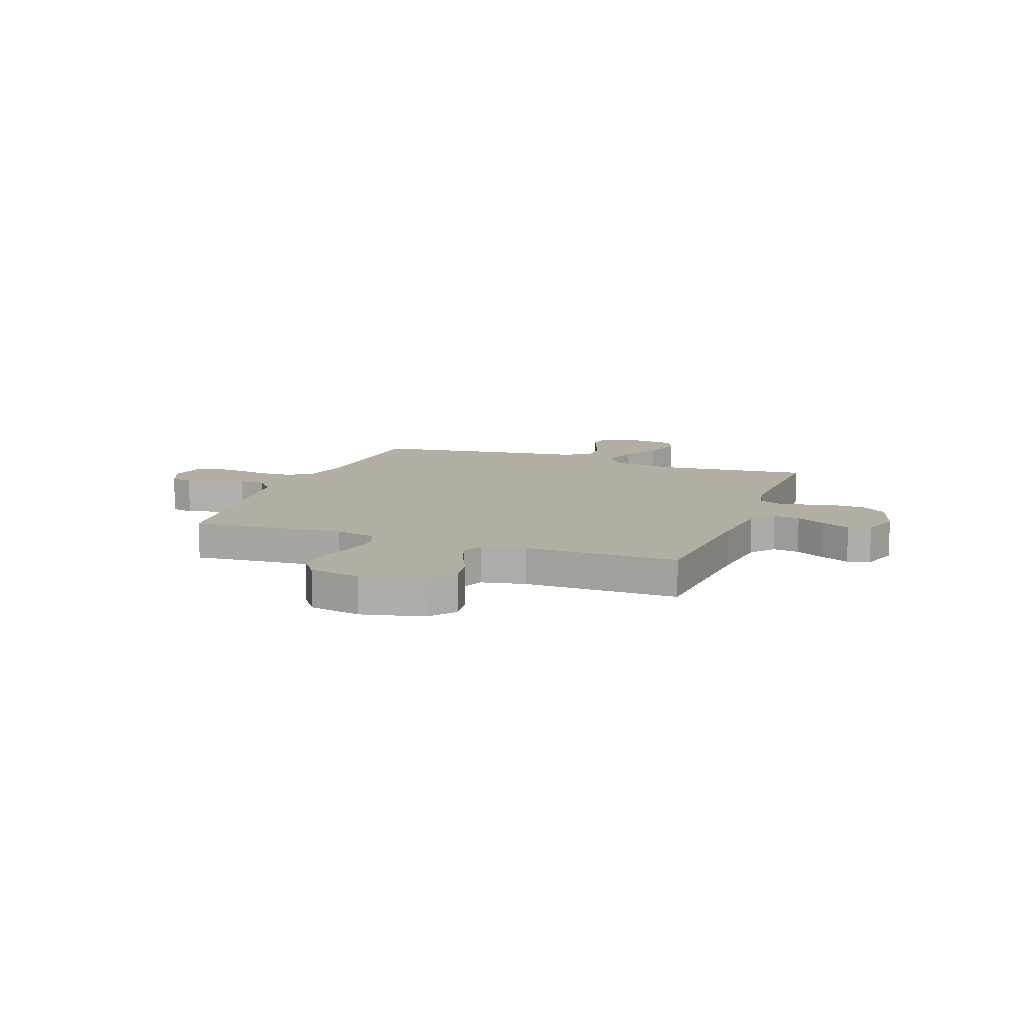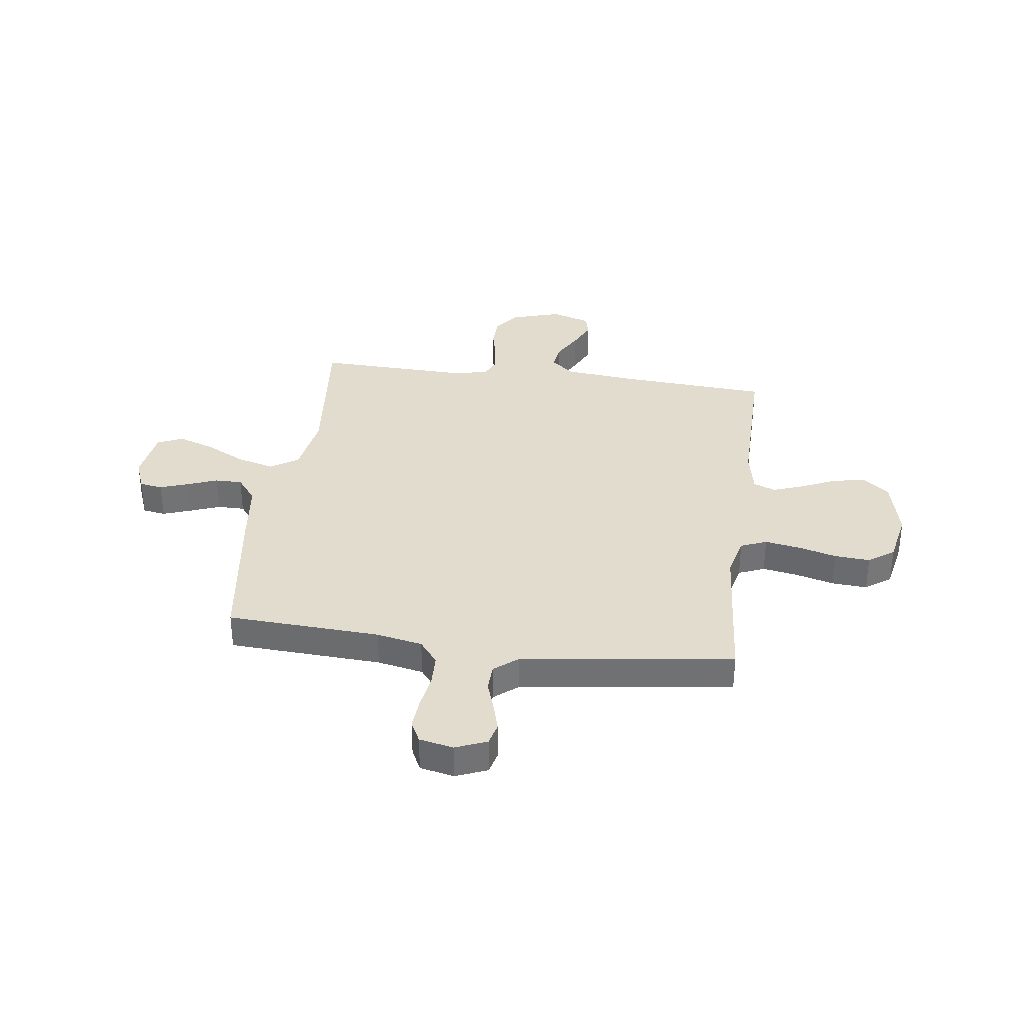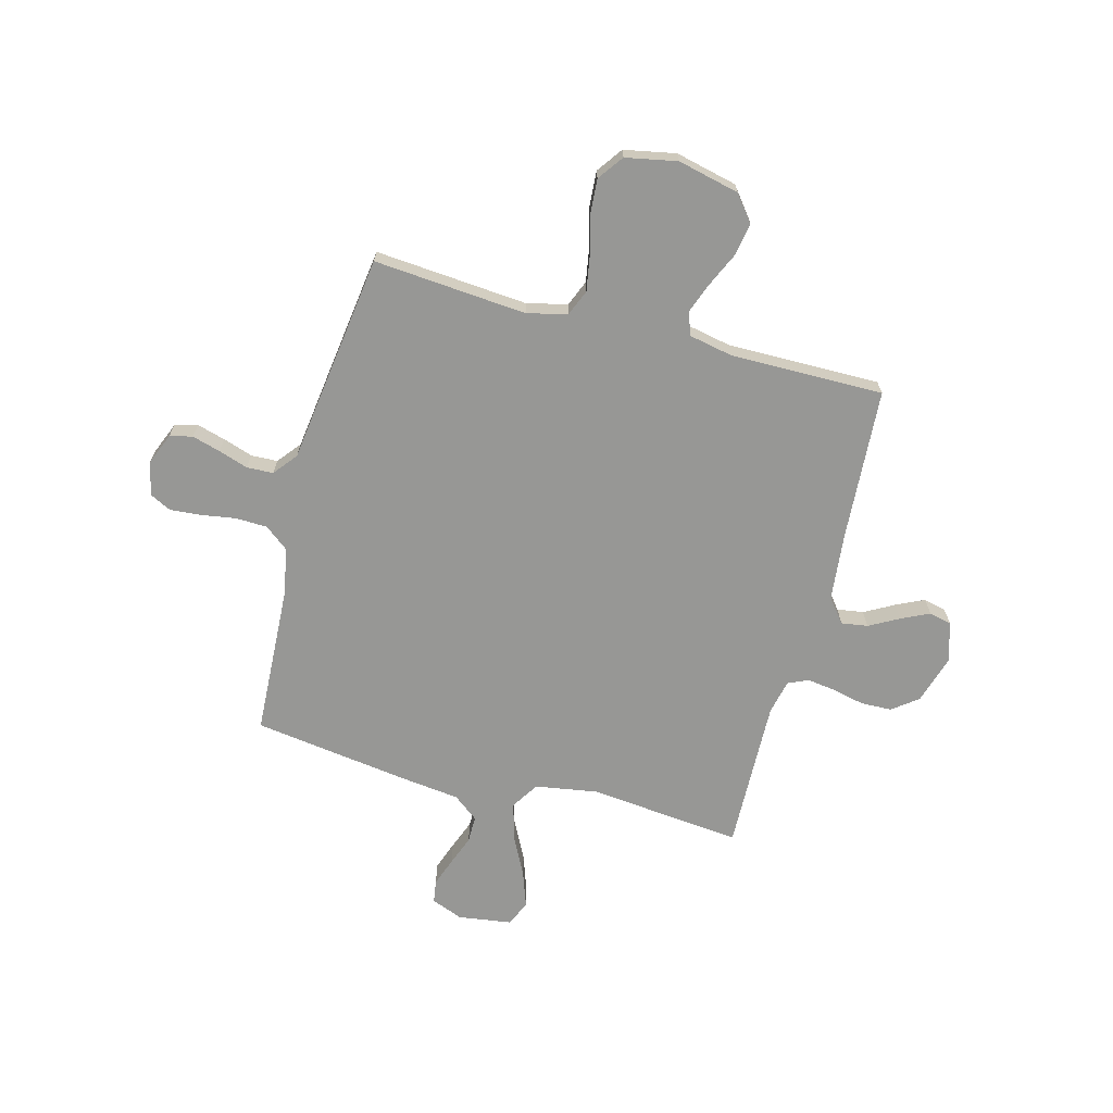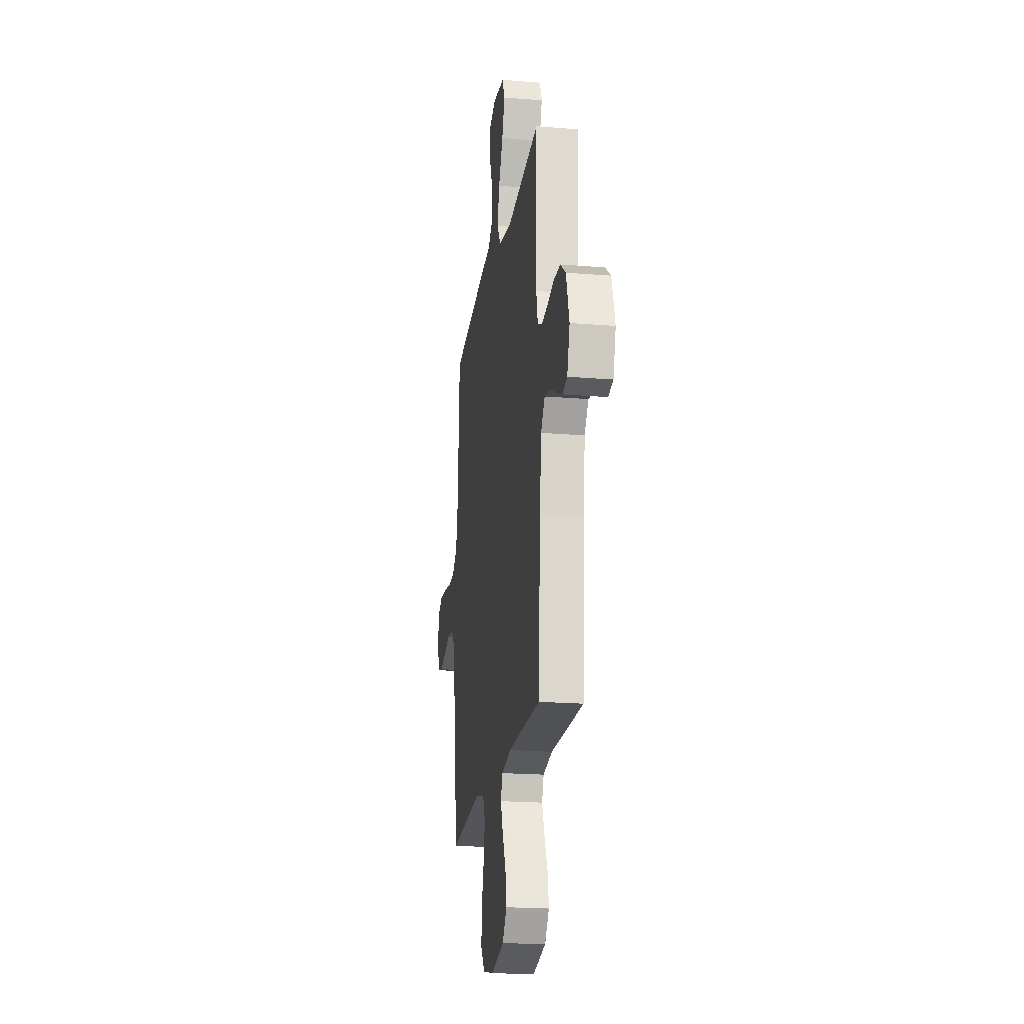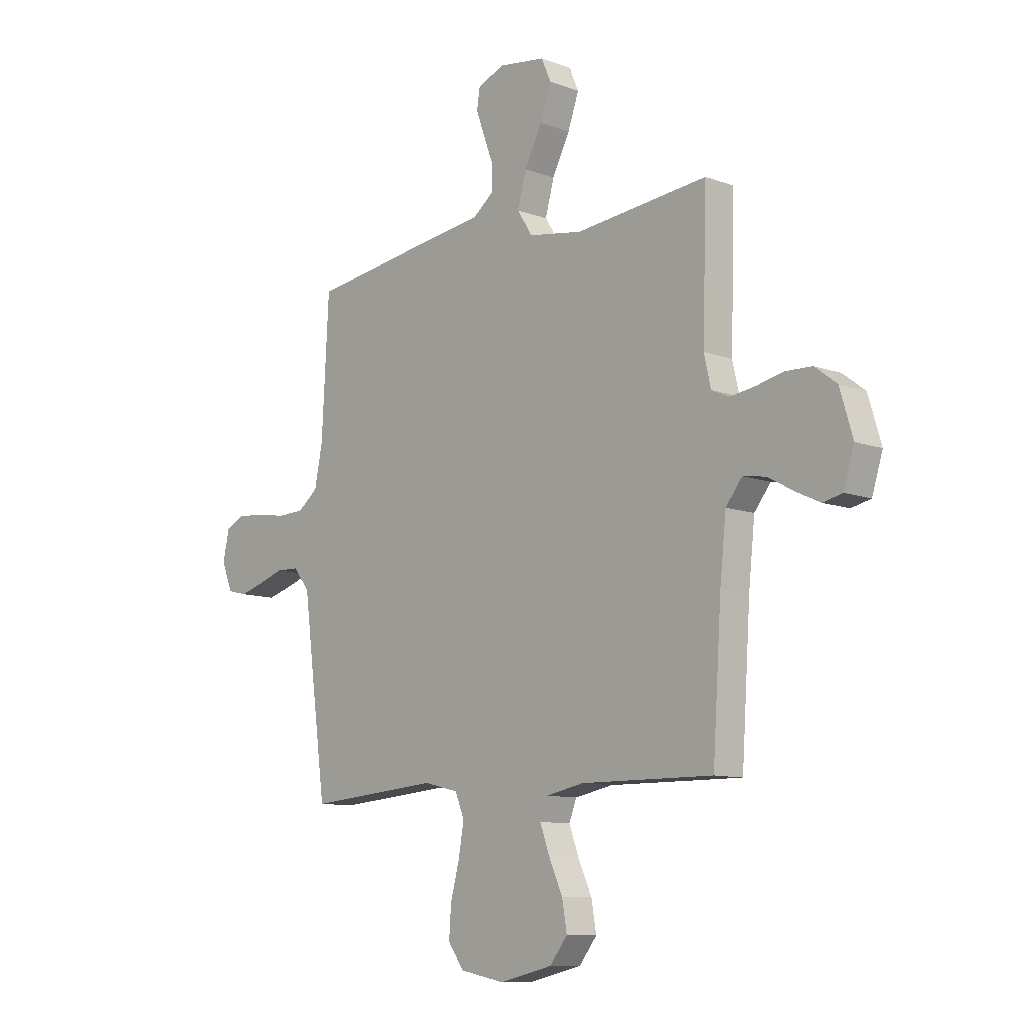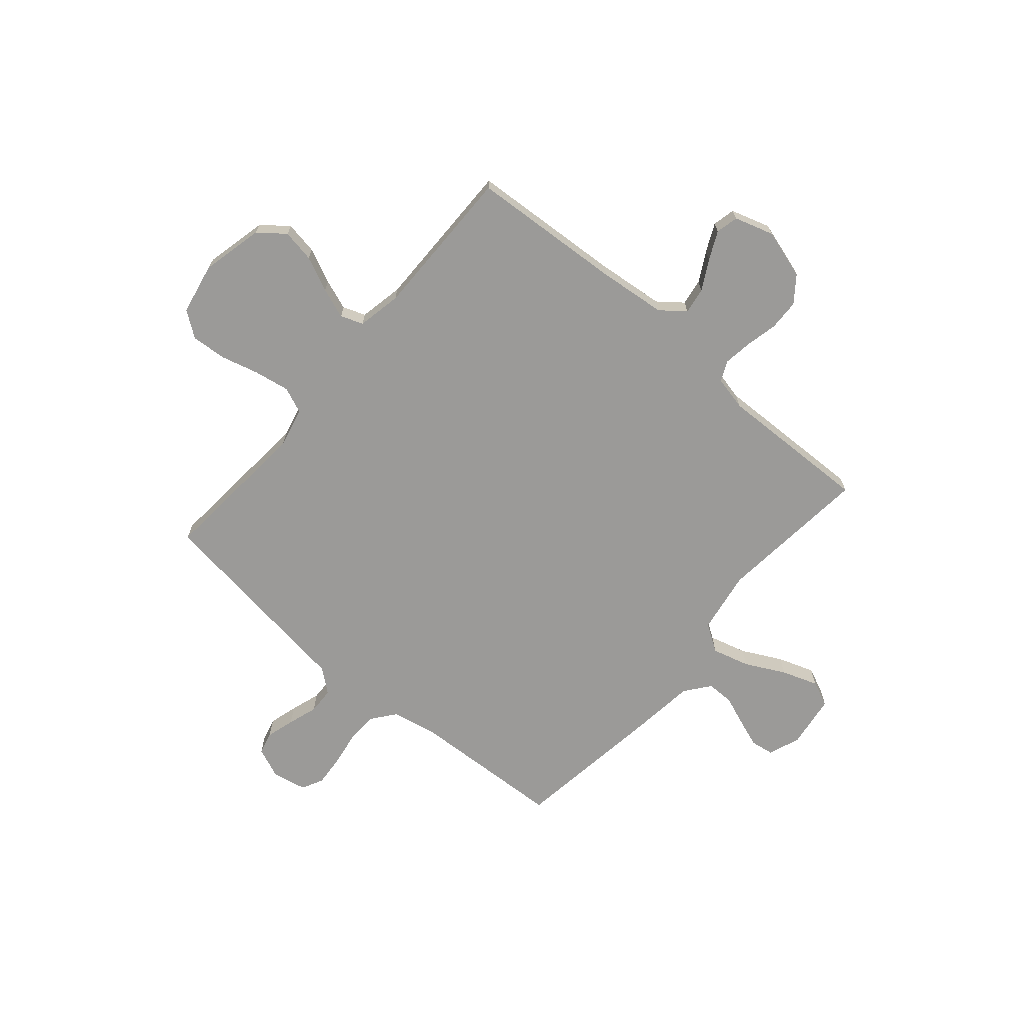
<metadata>
{"format":"obj","ext":"obj","renderer":"f3d","projection":"perspective","resolution":1024,"background":"white","views":[{"elev":11.0,"azim":-159.8,"up":"+Y"},{"elev":34.7,"azim":97.6,"up":"+Y"},{"elev":-68.1,"azim":165.0,"up":"+Y"},{"elev":-20.4,"azim":-98.5,"up":"+Z"},{"elev":-10.2,"azim":-133.1,"up":"+Z"},{"elev":-69.3,"azim":-130.6,"up":"+Y"}]}
</metadata>
<code>
v -0.5 0.07 -0.5
v -0.52 0.07 -0.2
v -0.534 0.07 -0.068
v -0.571 0.07 -0.021
v -0.623 0.07 -0.029
v -0.681 0.07 -0.061
v -0.736 0.07 -0.087
v -0.78 0.07 -0.077
v -0.804 0.07 0
v -0.775 0.07 0.097
v -0.725 0.07 0.135
v -0.665 0.07 0.137
v -0.602 0.07 0.123
v -0.546 0.07 0.115
v -0.506 0.07 0.133
v -0.491 0.07 0.2
v -0.5 0.07 0.5
v -0.2 0.07 0.47
v -0.077 0.07 0.49
v -0.042 0.07 0.544
v -0.062 0.07 0.617
v -0.102 0.07 0.695
v -0.127 0.07 0.766
v -0.105 0.07 0.816
v 0 0.07 0.831
v 0.062 0.07 0.807
v 0.069 0.07 0.762
v 0.049 0.07 0.706
v 0.027 0.07 0.648
v 0.027 0.07 0.595
v 0.076 0.07 0.557
v 0.2 0.07 0.542
v 0.5 0.07 0.5
v 0.516 0.07 0.2
v 0.534 0.07 0.11
v 0.58 0.07 0.074
v 0.642 0.07 0.072
v 0.71 0.07 0.083
v 0.771 0.07 0.088
v 0.813 0.07 0.067
v 0.827 0.07 0
v 0.802 0.07 -0.061
v 0.758 0.07 -0.072
v 0.702 0.07 -0.056
v 0.644 0.07 -0.037
v 0.592 0.07 -0.039
v 0.555 0.07 -0.085
v 0.54 0.07 -0.2
v 0.5 0.07 -0.5
v 0.2 0.07 -0.476
v 0.121 0.07 -0.495
v 0.1 0.07 -0.546
v 0.112 0.07 -0.615
v 0.132 0.07 -0.69
v 0.137 0.07 -0.759
v 0.101 0.07 -0.809
v 0 0.07 -0.829
v -0.121 0.07 -0.801
v -0.161 0.07 -0.75
v -0.15 0.07 -0.686
v -0.119 0.07 -0.618
v -0.097 0.07 -0.558
v -0.114 0.07 -0.514
v -0.2 0.07 -0.497
v -0.5 0 -0.5
v -0.52 0 -0.2
v -0.534 0 -0.068
v -0.571 0 -0.021
v -0.623 0 -0.029
v -0.681 0 -0.061
v -0.736 0 -0.087
v -0.78 0 -0.077
v -0.804 0 0
v -0.775 0 0.097
v -0.725 0 0.135
v -0.665 0 0.137
v -0.602 0 0.123
v -0.546 0 0.115
v -0.506 0 0.133
v -0.491 0 0.2
v -0.5 0 0.5
v -0.2 0 0.47
v -0.077 0 0.49
v -0.042 0 0.544
v -0.062 0 0.617
v -0.102 0 0.695
v -0.127 0 0.766
v -0.105 0 0.816
v 0 0 0.831
v 0.062 0 0.807
v 0.069 0 0.762
v 0.049 0 0.706
v 0.027 0 0.648
v 0.027 0 0.595
v 0.076 0 0.557
v 0.2 0 0.542
v 0.5 0 0.5
v 0.516 0 0.2
v 0.534 0 0.11
v 0.58 0 0.074
v 0.642 0 0.072
v 0.71 0 0.083
v 0.771 0 0.088
v 0.813 0 0.067
v 0.827 0 0
v 0.802 0 -0.061
v 0.758 0 -0.072
v 0.702 0 -0.056
v 0.644 0 -0.037
v 0.592 0 -0.039
v 0.555 0 -0.085
v 0.54 0 -0.2
v 0.5 0 -0.5
v 0.2 0 -0.476
v 0.121 0 -0.495
v 0.1 0 -0.546
v 0.112 0 -0.615
v 0.132 0 -0.69
v 0.137 0 -0.759
v 0.101 0 -0.809
v 0 0 -0.829
v -0.121 0 -0.801
v -0.161 0 -0.75
v -0.15 0 -0.686
v -0.119 0 -0.618
v -0.097 0 -0.558
v -0.114 0 -0.514
v -0.2 0 -0.497
f 59 60 61
f 58 59 61
f 57 58 61
f 56 57 61
f 55 56 61
f 54 55 61
f 53 54 61
f 52 53 61 62
f 51 52 62 63
f 47 48 49 50
f 51 63 64
f 50 51 64
f 47 50 64
f 46 47 64
f 43 44 45
f 42 43 45
f 41 42 45
f 40 41 45
f 39 40 45
f 38 39 45
f 37 38 45
f 36 37 45 46
f 31 32 33 34
f 30 31 34 35
f 27 28 29
f 26 27 29
f 25 26 29
f 24 25 29
f 23 24 29
f 22 23 29
f 21 22 29
f 20 21 29 30
f 19 20 30 35
f 16 17 18
f 64 1 2
f 46 64 2
f 36 46 2
f 35 36 2
f 19 35 2
f 18 19 2
f 16 18 2
f 15 16 2
f 11 12 13
f 10 11 13
f 9 10 13
f 8 9 13
f 7 8 13
f 6 7 13
f 5 6 13
f 14 15 2 3
f 4 5 13 14
f 3 4 14
f 125 124 123
f 125 123 122
f 125 122 121
f 125 121 120
f 125 120 119
f 125 119 118
f 125 118 117
f 126 125 117 116
f 127 126 116 115
f 114 113 112 111
f 128 127 115
f 128 115 114
f 128 114 111
f 128 111 110
f 109 108 107
f 109 107 106
f 109 106 105
f 109 105 104
f 109 104 103
f 109 103 102
f 109 102 101
f 110 109 101 100
f 98 97 96 95
f 99 98 95 94
f 93 92 91
f 93 91 90
f 93 90 89
f 93 89 88
f 93 88 87
f 93 87 86
f 93 86 85
f 94 93 85 84
f 99 94 84 83
f 82 81 80
f 66 65 128
f 66 128 110
f 66 110 100
f 66 100 99
f 66 99 83
f 66 83 82
f 66 82 80
f 66 80 79
f 77 76 75
f 77 75 74
f 77 74 73
f 77 73 72
f 77 72 71
f 77 71 70
f 77 70 69
f 67 66 79 78
f 78 77 69 68
f 78 68 67
f 1 65 66 2
f 2 66 67 3
f 3 67 68 4
f 4 68 69 5
f 5 69 70 6
f 6 70 71 7
f 7 71 72 8
f 8 72 73 9
f 9 73 74 10
f 10 74 75 11
f 11 75 76 12
f 12 76 77 13
f 13 77 78 14
f 14 78 79 15
f 15 79 80 16
f 16 80 81 17
f 17 81 82 18
f 18 82 83 19
f 19 83 84 20
f 20 84 85 21
f 21 85 86 22
f 22 86 87 23
f 23 87 88 24
f 24 88 89 25
f 25 89 90 26
f 26 90 91 27
f 27 91 92 28
f 28 92 93 29
f 29 93 94 30
f 30 94 95 31
f 31 95 96 32
f 32 96 97 33
f 33 97 98 34
f 34 98 99 35
f 35 99 100 36
f 36 100 101 37
f 37 101 102 38
f 38 102 103 39
f 39 103 104 40
f 40 104 105 41
f 41 105 106 42
f 42 106 107 43
f 43 107 108 44
f 44 108 109 45
f 45 109 110 46
f 46 110 111 47
f 47 111 112 48
f 48 112 113 49
f 49 113 114 50
f 50 114 115 51
f 51 115 116 52
f 52 116 117 53
f 53 117 118 54
f 54 118 119 55
f 55 119 120 56
f 56 120 121 57
f 57 121 122 58
f 58 122 123 59
f 59 123 124 60
f 60 124 125 61
f 61 125 126 62
f 62 126 127 63
f 63 127 128 64
f 64 128 65 1

</code>
